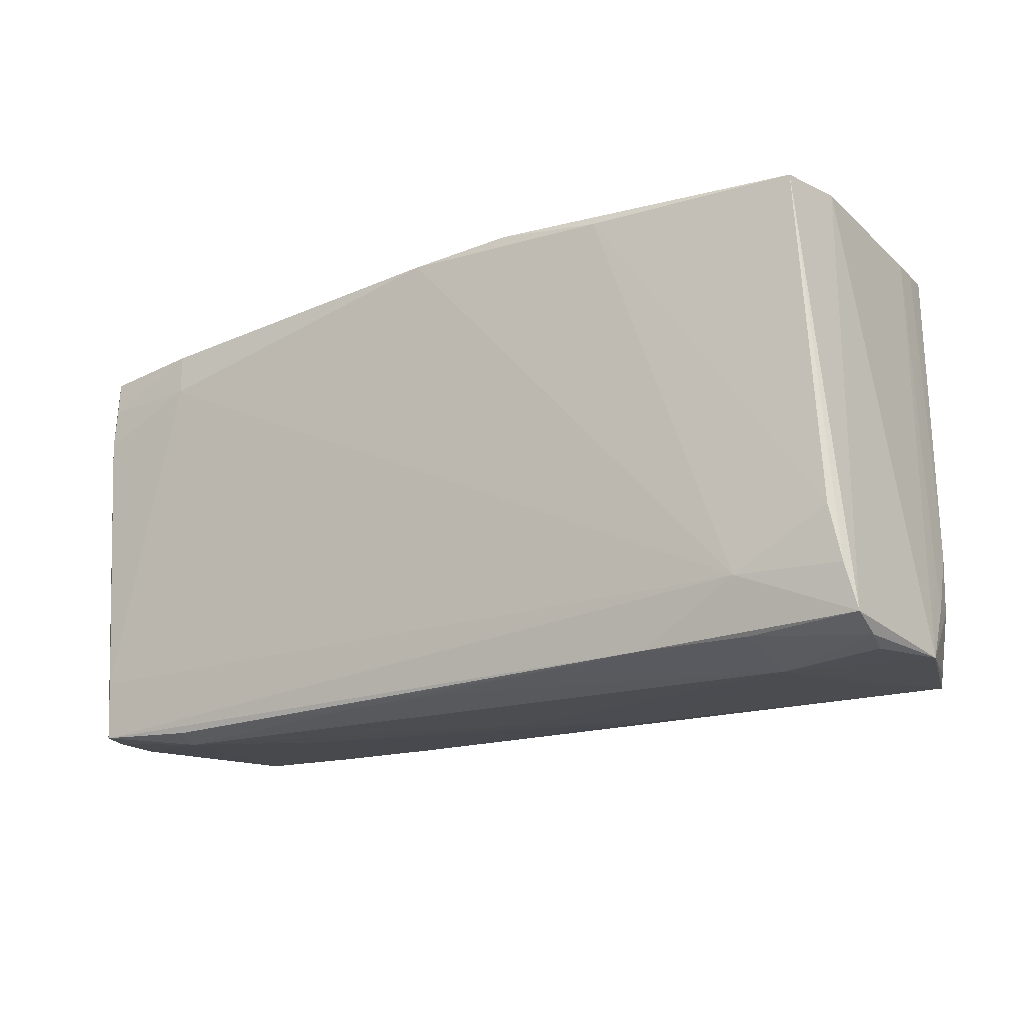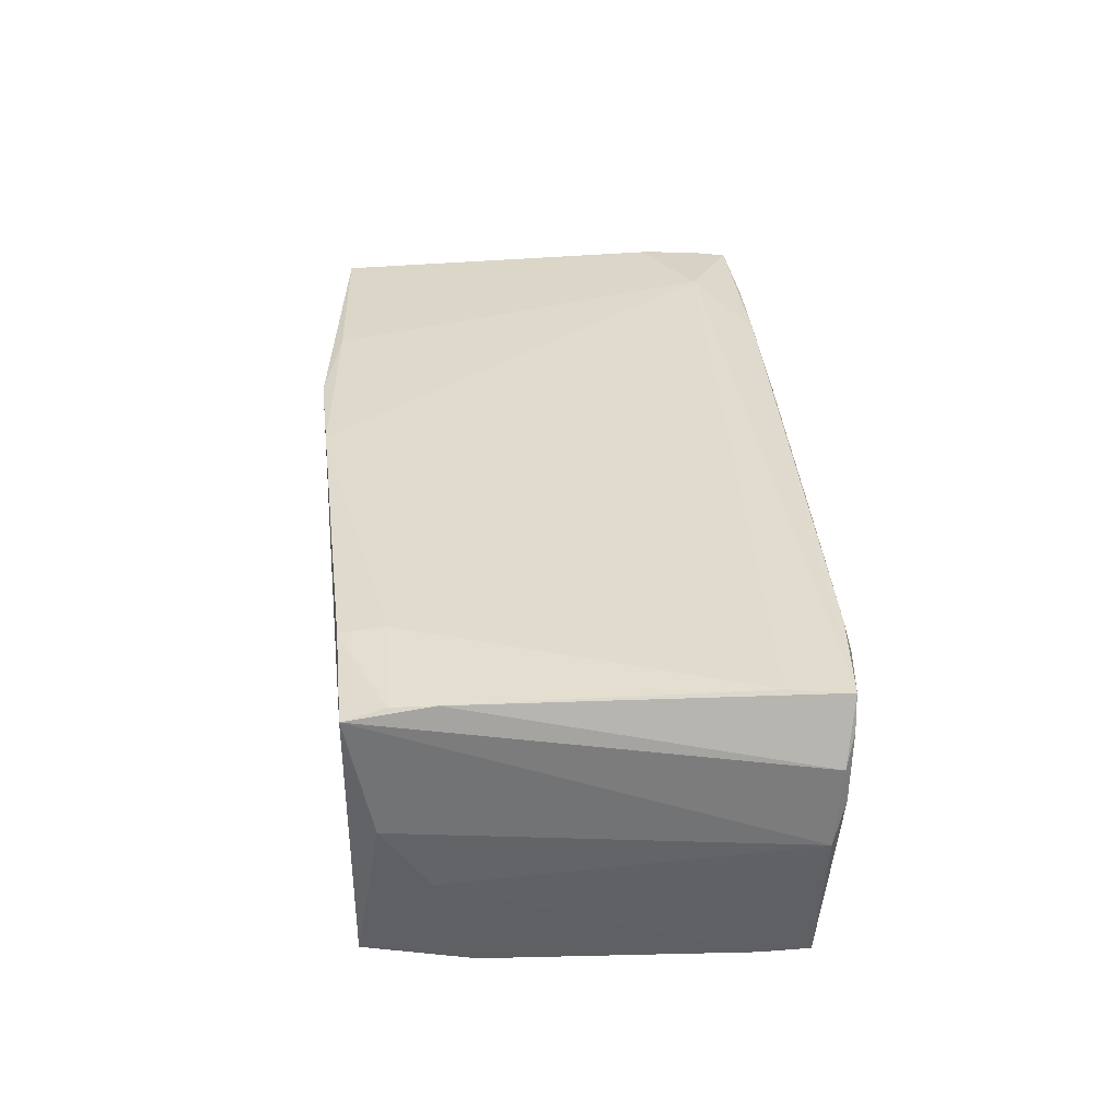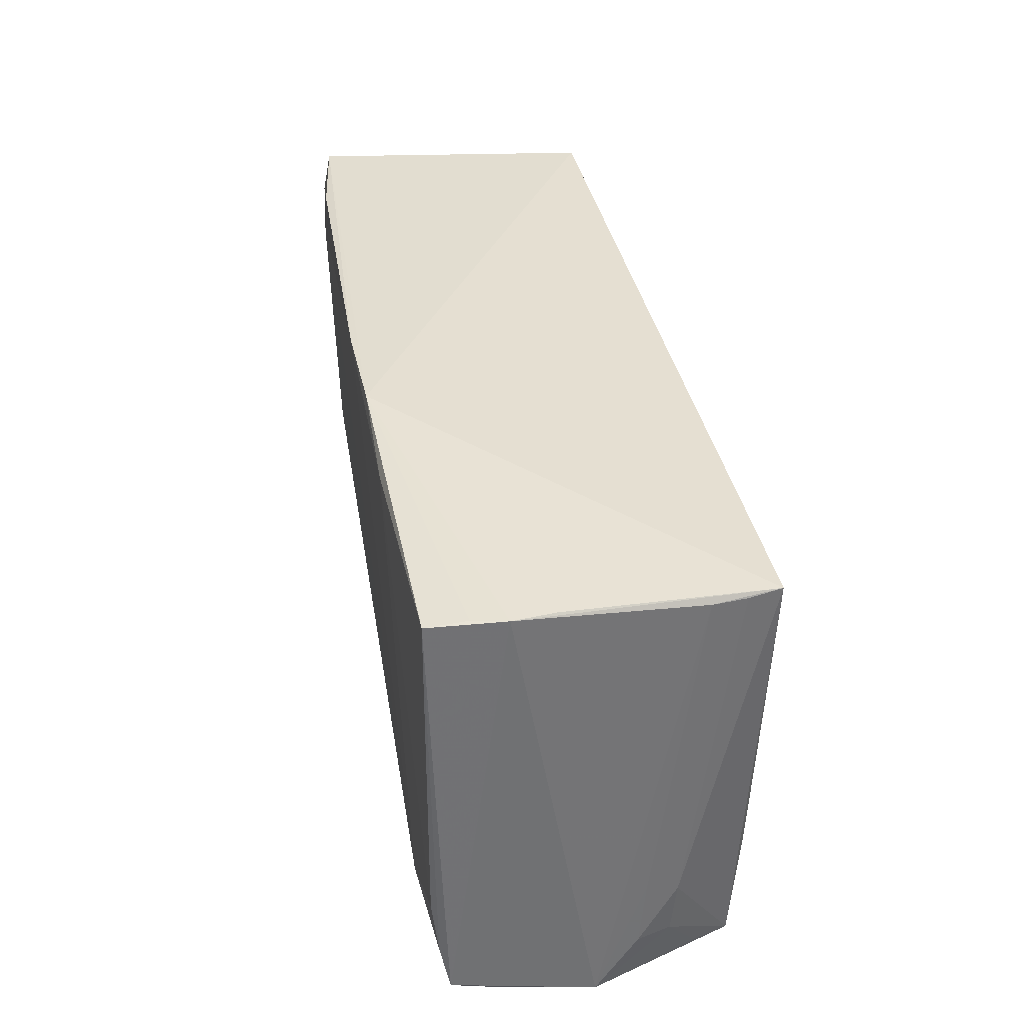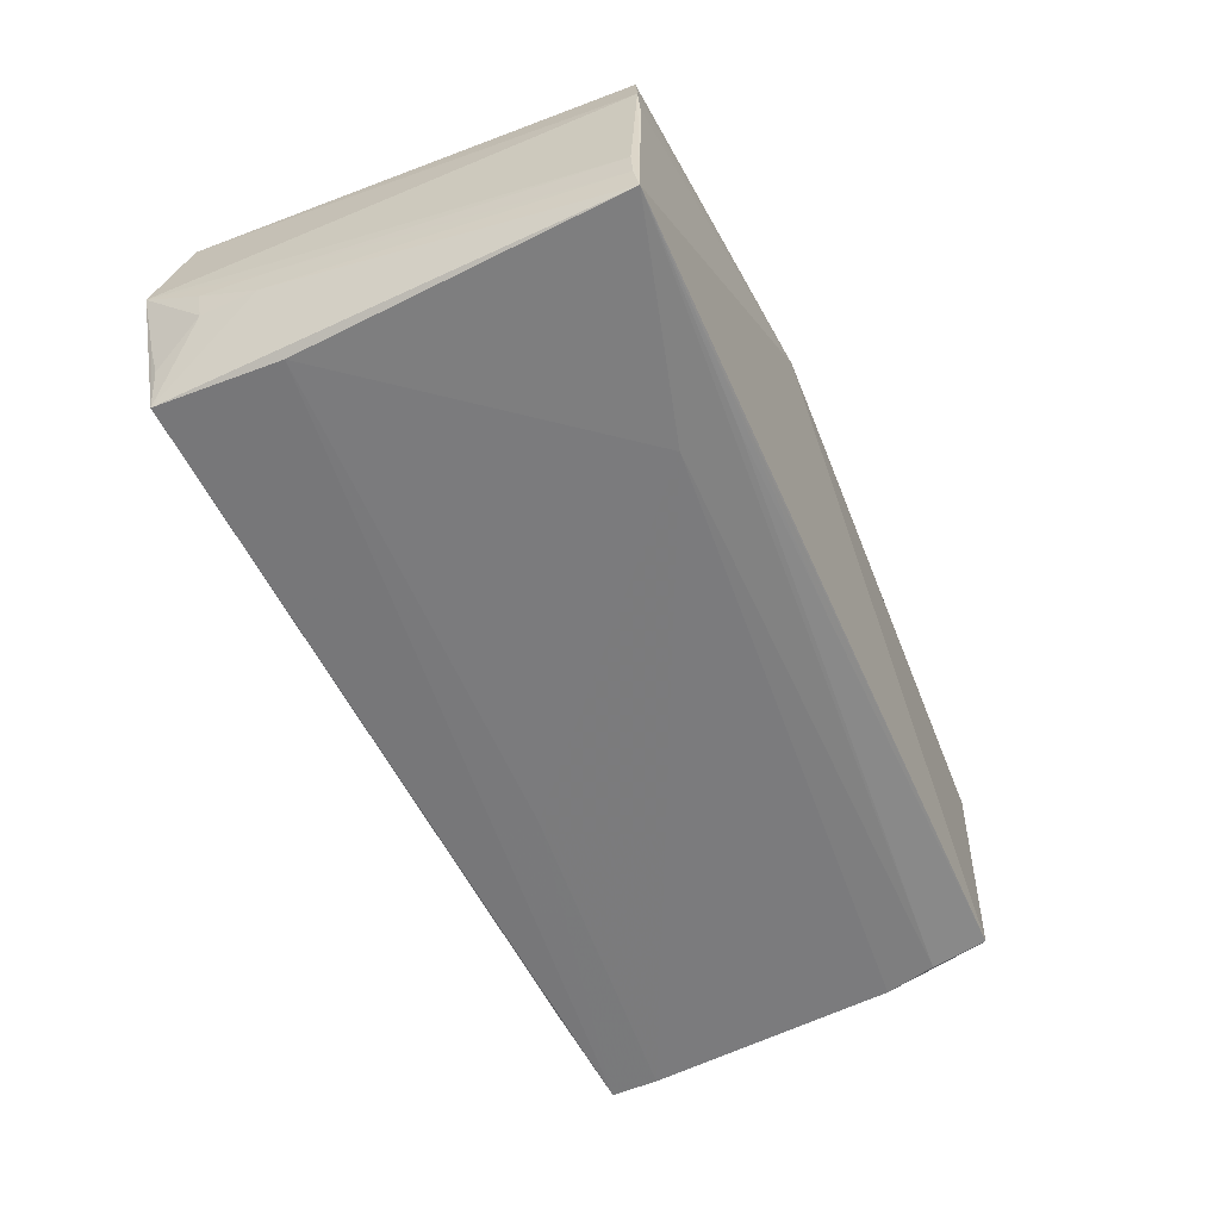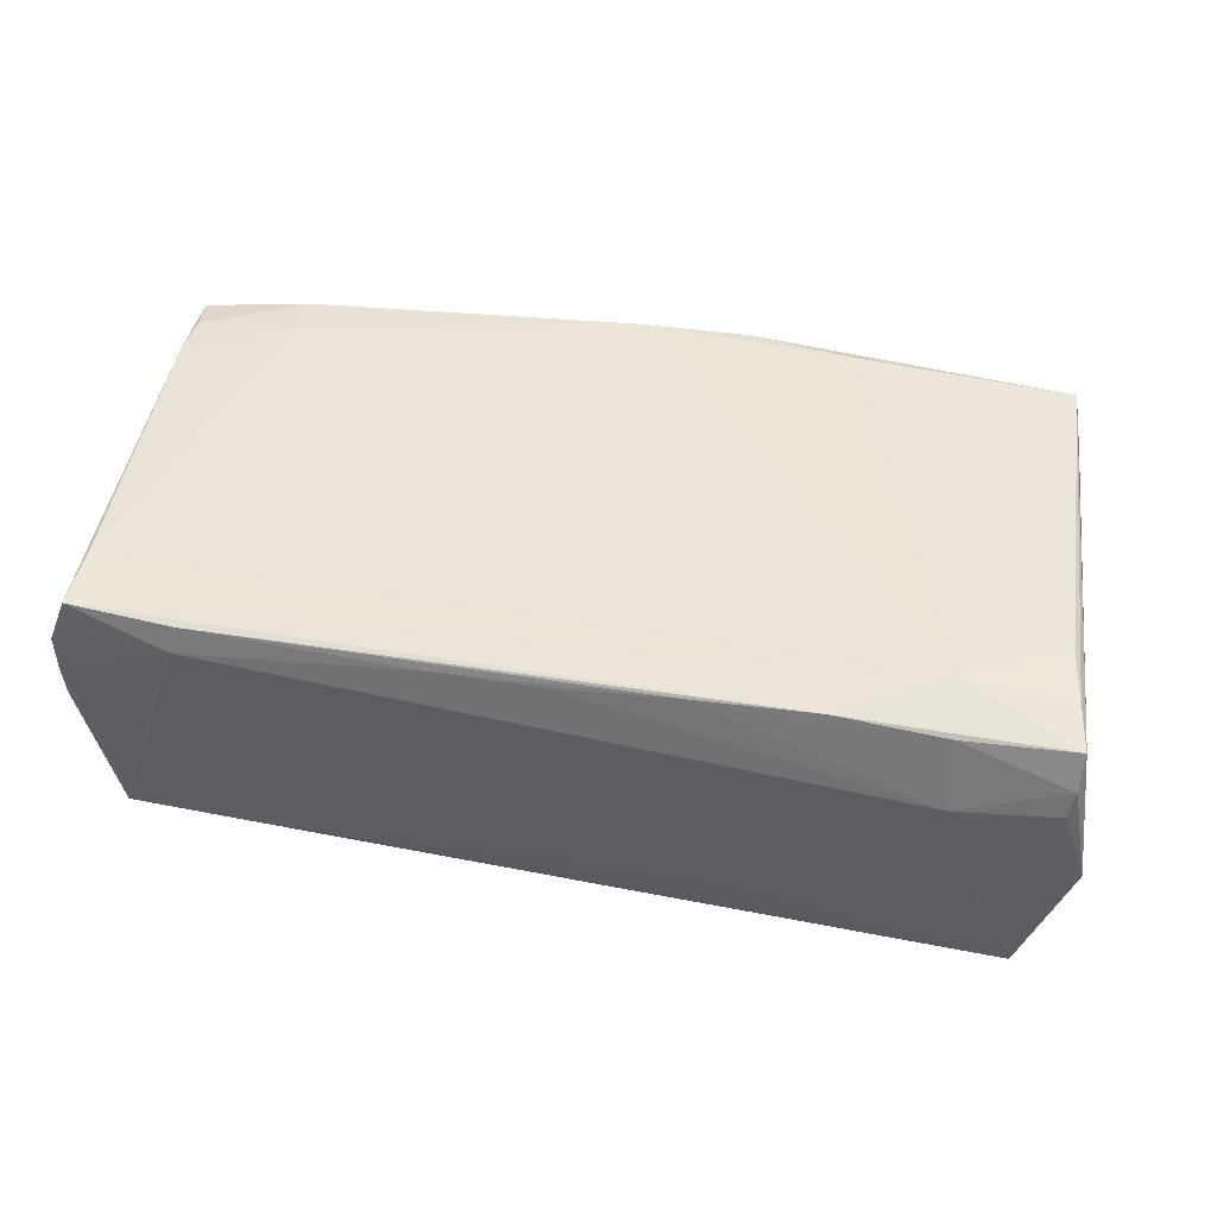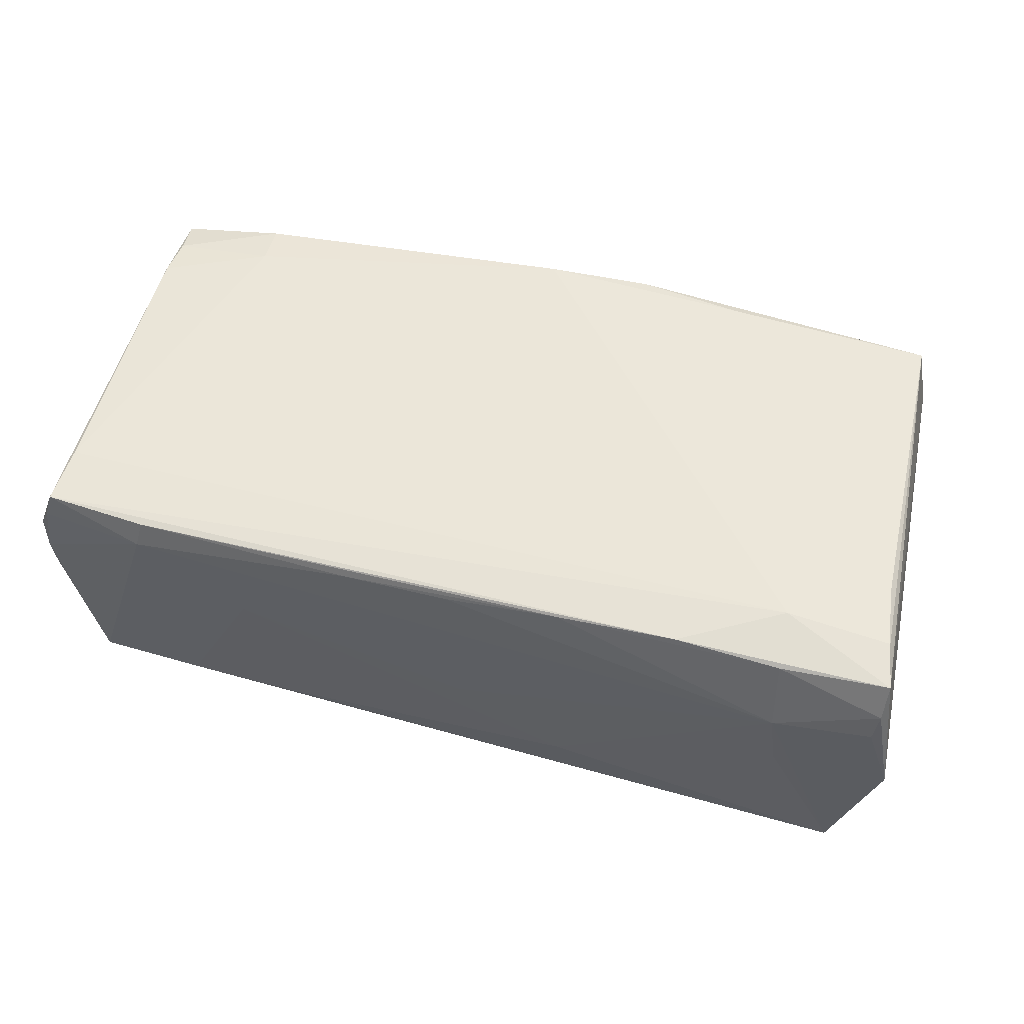
<metadata>
{"format":"obj","ext":"obj","renderer":"f3d","projection":"perspective","resolution":1024,"background":"white","views":[{"elev":-19.0,"azim":31.3,"up":"+Y"},{"elev":32.0,"azim":-92.5,"up":"+Z"},{"elev":39.6,"azim":79.4,"up":"+Y"},{"elev":-59.4,"azim":116.2,"up":"+Z"},{"elev":45.8,"azim":12.4,"up":"+Z"},{"elev":51.2,"azim":16.8,"up":"+Z"}]}
</metadata>
<code>
v -0.05542 0.02145 0.00169
v 0.04889 0.02765 0.01837
v 0.02315 0.02639 -0.01953
v -0.001119 0.02566 -0.0192
v 0.01023 0.02948 0.01908
v 0.04081 -0.02666 0.0171
v 0.04016 -0.02006 0.01932
v 0.01352 -0.0272 0.01728
v -0.05626 -0.02662 0.004856
v -0.04298 0.02521 0.01811
v -0.05354 -0.02721 0.01644
v -0.05593 0.02448 0.01624
v -0.05146 0.01162 -0.01965
v -0.04262 0.02 0.01852
v 0.05151 -0.0136 0.01893
v 0.05242 -0.02581 -0.01279
v 0.05105 0.02808 -0.01576
v -0.02821 -0.02825 0.003611
v 0.05028 0.02878 0.004311
v -0.05535 0.0147 0.01752
v 0.05067 -0.02657 -0.01732
v 0.04128 -0.02887 0.008707
v 0.05381 -0.0257 0.01722
v -0.0389 -0.02553 -0.01797
v 0.04221 -0.02823 0.0005201
v -0.05663 -0.02608 0.009101
v 0.05364 -0.02728 0.01292
v 0.05464 -0.01984 -0.00893
v 0.04974 -0.01115 -0.01866
v 0.05118 0.02792 -0.01183
v -0.05031 0.01782 -0.01959
v 0.0554 -0.02029 -0.004951
v -0.05465 0.01599 -0.006135
v -0.05339 -0.01986 0.01704
v -0.04132 -0.02887 0.01318
v 0.02328 0.02771 0.01932
v -0.05265 -0.01916 -0.01884
v -0.01189 -0.01428 -0.01887
v 0.05046 0.02855 0.009408
v -0.002789 0.02846 0.01932
v 0.05605 -0.02739 0.0001678
v -0.0003668 -0.02772 0.01608
v 0.05463 -0.01286 -0.009533
v 0.02806 -0.02671 0.01791
v 0.001046 -0.02809 -0.002603
v -0.04061 -0.02797 0.01637
v -0.01349 -0.02792 0.01591
v -0.05483 -0.02711 0.0125
v 0.05469 -0.012 -0.0058
v -0.05673 -0.02533 -0.000529
v -0.05261 -0.02501 -0.01852
v 0.05075 0.02863 -0.0196
v 0.03699 0.02784 -0.01951
v -0.05514 0.01976 0.01731
v -0.05038 0.02456 -0.01842
v 0.05352 -0.02642 -0.008801
v 0.02367 0.02001 -0.01989
v 0.01428 -0.02743 -0.01161
v 0.04929 0.02825 0.01342
v -0.02462 -0.02597 -0.01715
v 0.05271 -0.02023 0.01828
v 0.05307 -0.02805 0.009719
f 5 55 12
f 52 55 5
f 43 21 52
f 52 21 29
f 12 55 1
f 1 50 12
f 13 55 31
f 12 50 26
f 51 29 21
f 52 5 19
f 21 43 28
f 41 28 32
f 32 28 43
f 52 30 17
f 17 43 52
f 17 32 43
f 52 29 57
f 57 31 52
f 13 31 57
f 50 1 33
f 33 55 13
f 33 1 55
f 52 31 3
f 21 25 58
f 9 26 50
f 50 51 9
f 51 35 9
f 39 19 5
f 39 23 41
f 2 23 39
f 41 30 39
f 39 30 52
f 52 19 39
f 12 26 20
f 20 26 11
f 2 5 36
f 34 20 11
f 14 20 34
f 21 28 16
f 49 17 30
f 32 17 49
f 49 30 41
f 41 32 49
f 29 51 38
f 38 57 29
f 37 51 50
f 50 33 37
f 37 33 13
f 37 38 51
f 13 57 37
f 57 38 37
f 53 55 52
f 52 3 53
f 4 31 55
f 4 3 31
f 55 53 4
f 4 53 3
f 22 58 25
f 22 21 41
f 22 25 21
f 11 26 48
f 26 9 48
f 48 35 11
f 48 9 35
f 59 5 2
f 2 39 59
f 59 39 5
f 40 10 14
f 40 36 5
f 40 5 12
f 12 10 40
f 54 20 14
f 14 10 54
f 12 20 54
f 54 10 12
f 11 35 46
f 8 22 6
f 41 21 56
f 21 16 56
f 56 28 41
f 56 16 28
f 58 22 45
f 45 22 35
f 45 18 58
f 35 18 45
f 62 22 41
f 58 18 60
f 21 58 60
f 36 40 7
f 14 34 7
f 7 40 14
f 7 34 11
f 47 46 35
f 47 8 46
f 35 22 47
f 23 6 27
f 41 23 27
f 27 62 41
f 6 22 27
f 22 62 27
f 24 60 18
f 24 35 51
f 24 18 35
f 24 51 21
f 21 60 24
f 2 36 15
f 36 7 15
f 44 7 11
f 11 46 44
f 46 8 44
f 44 8 6
f 44 6 23
f 23 7 44
f 22 8 42
f 42 47 22
f 8 47 42
f 61 7 23
f 61 15 7
f 61 23 2
f 2 15 61

</code>
